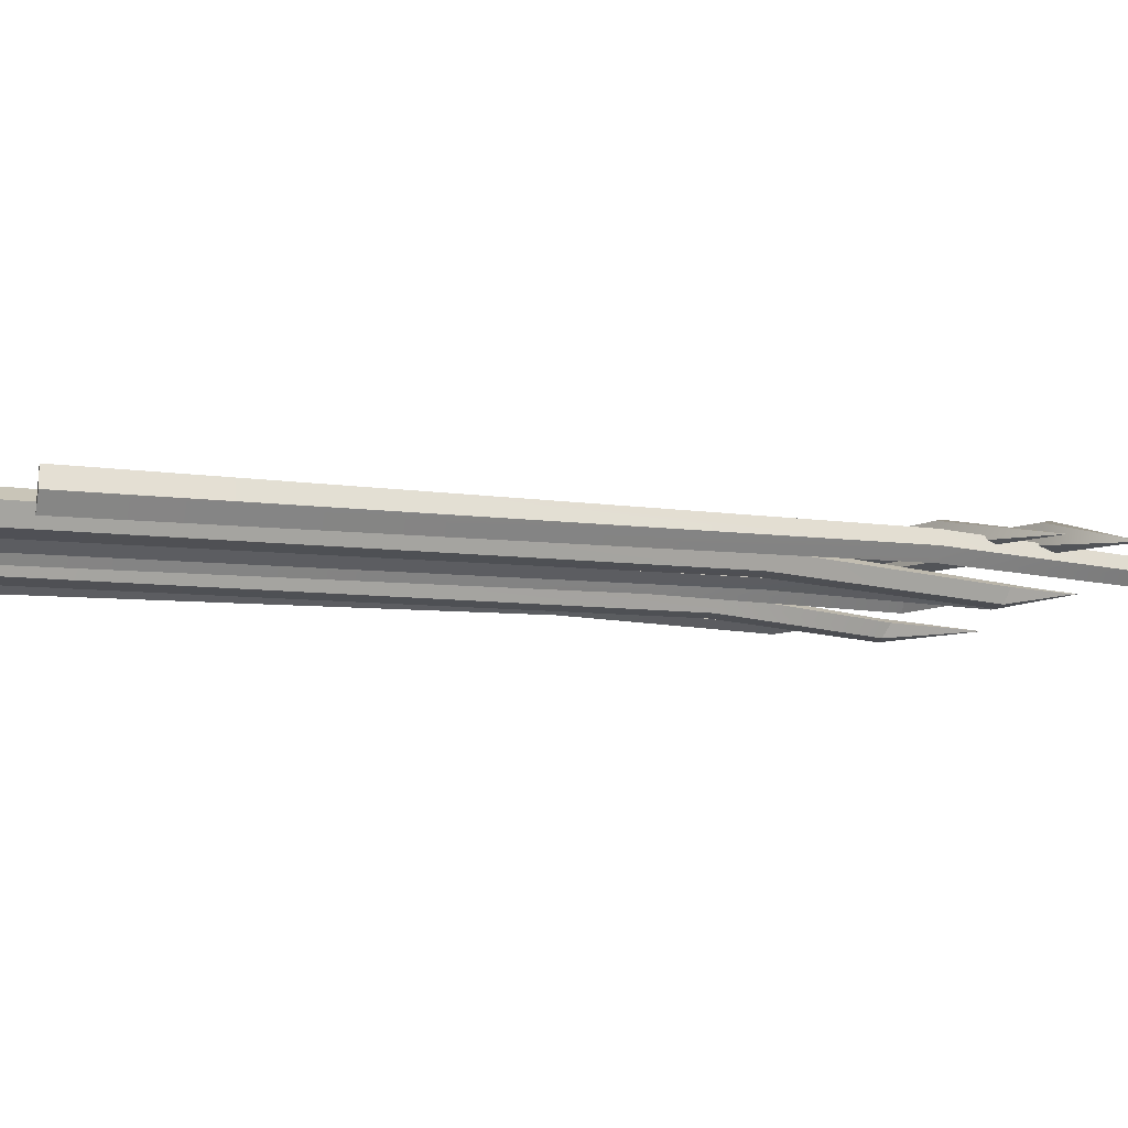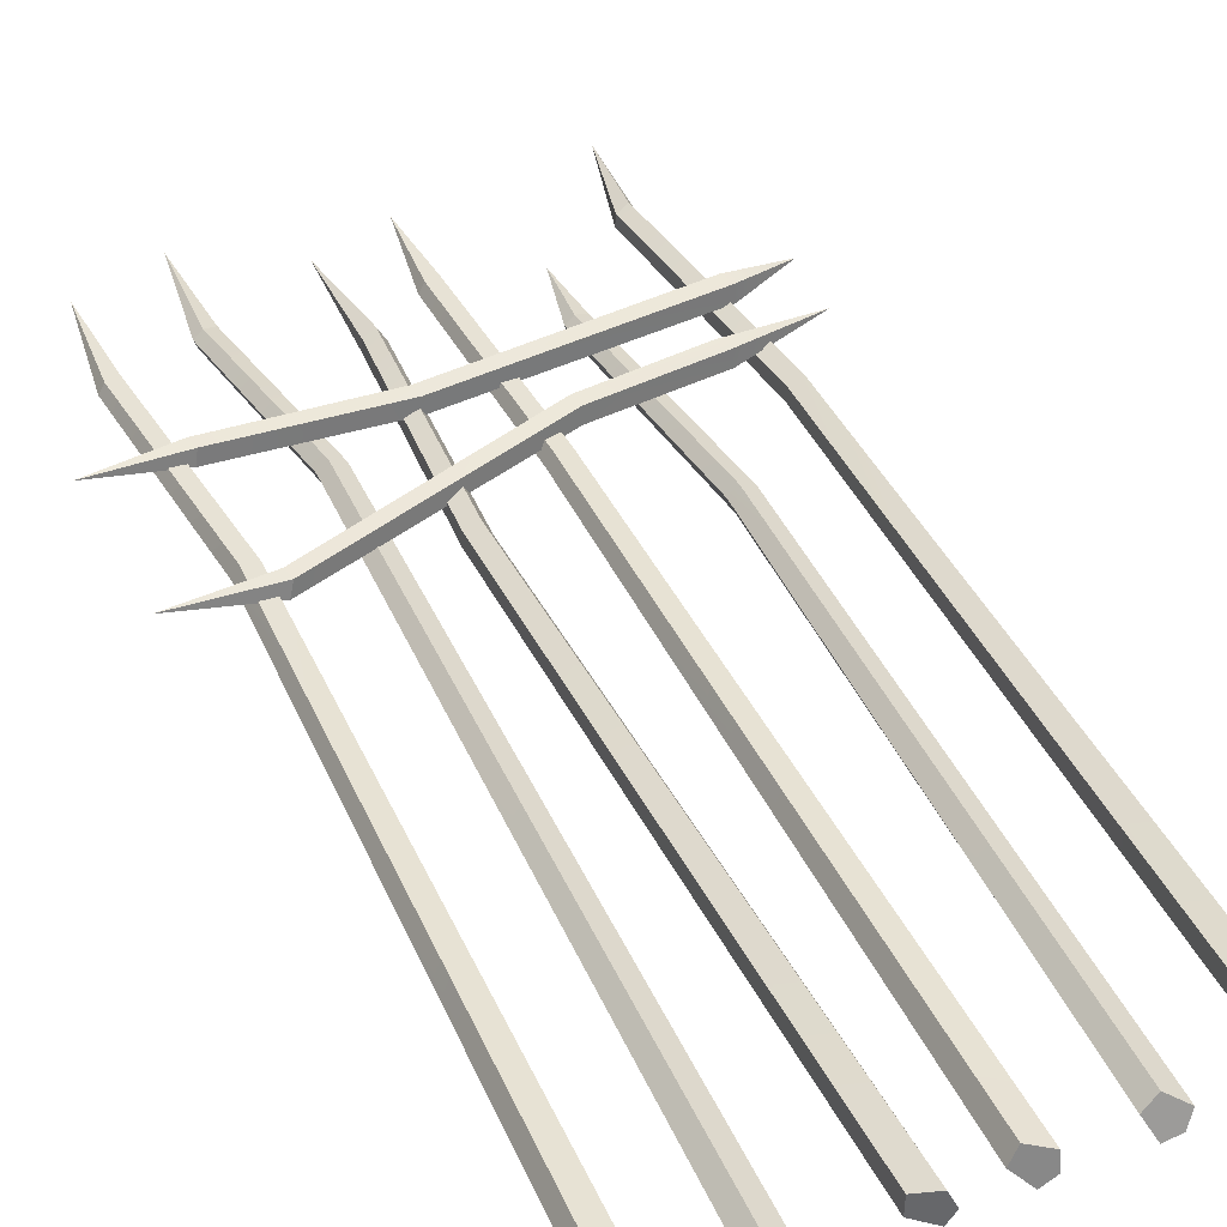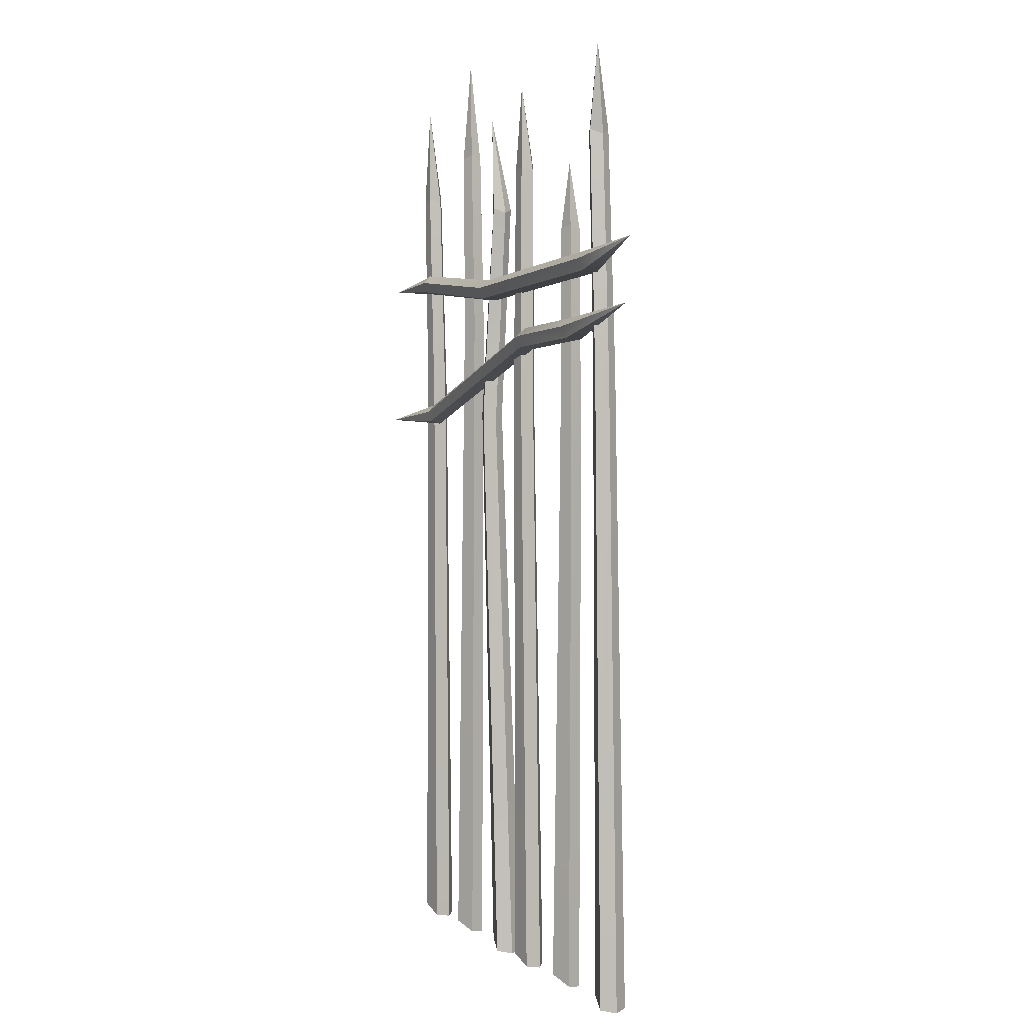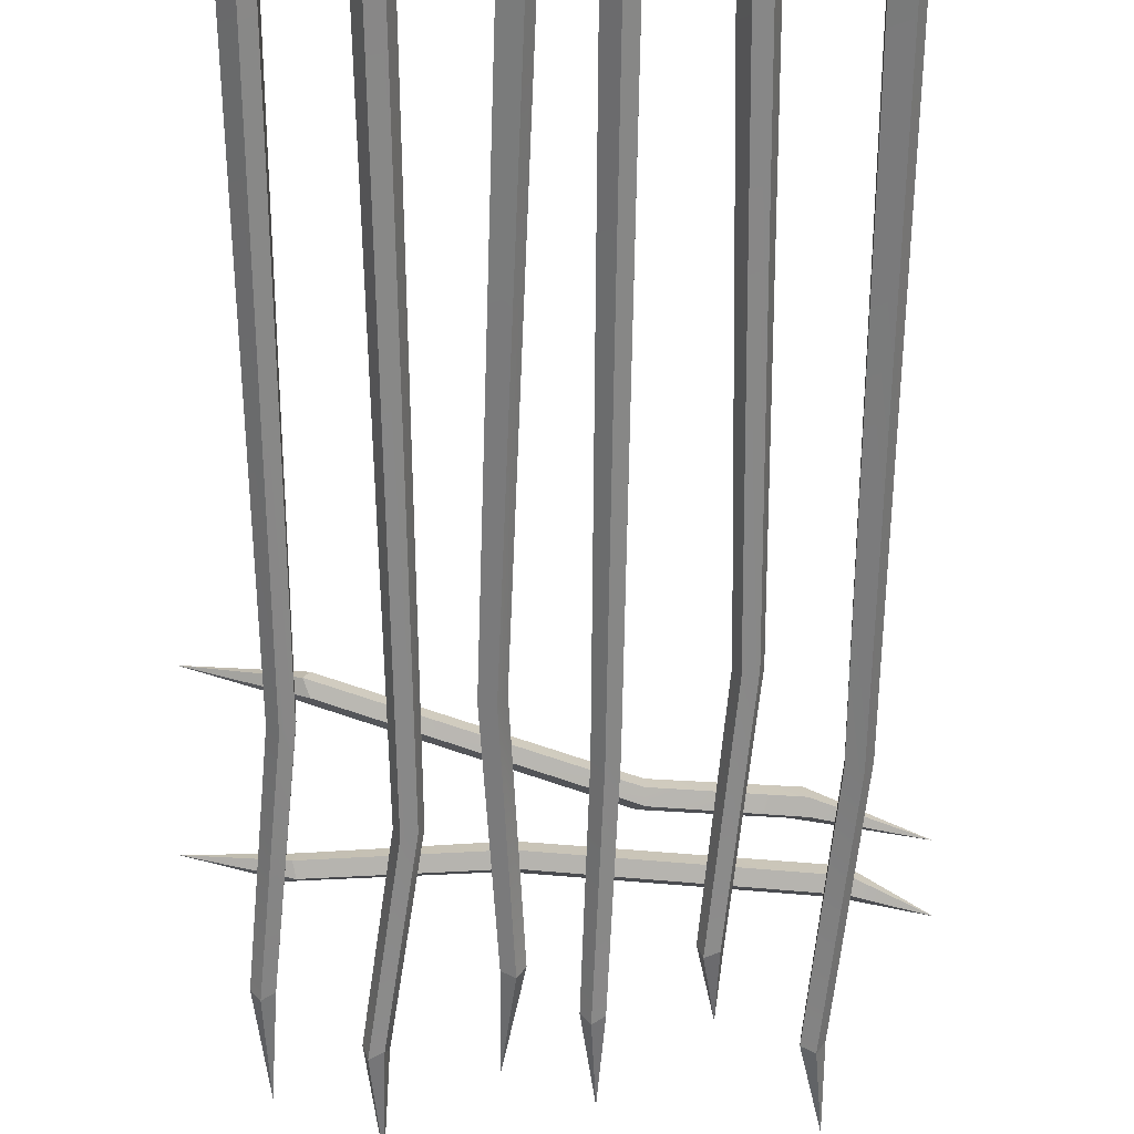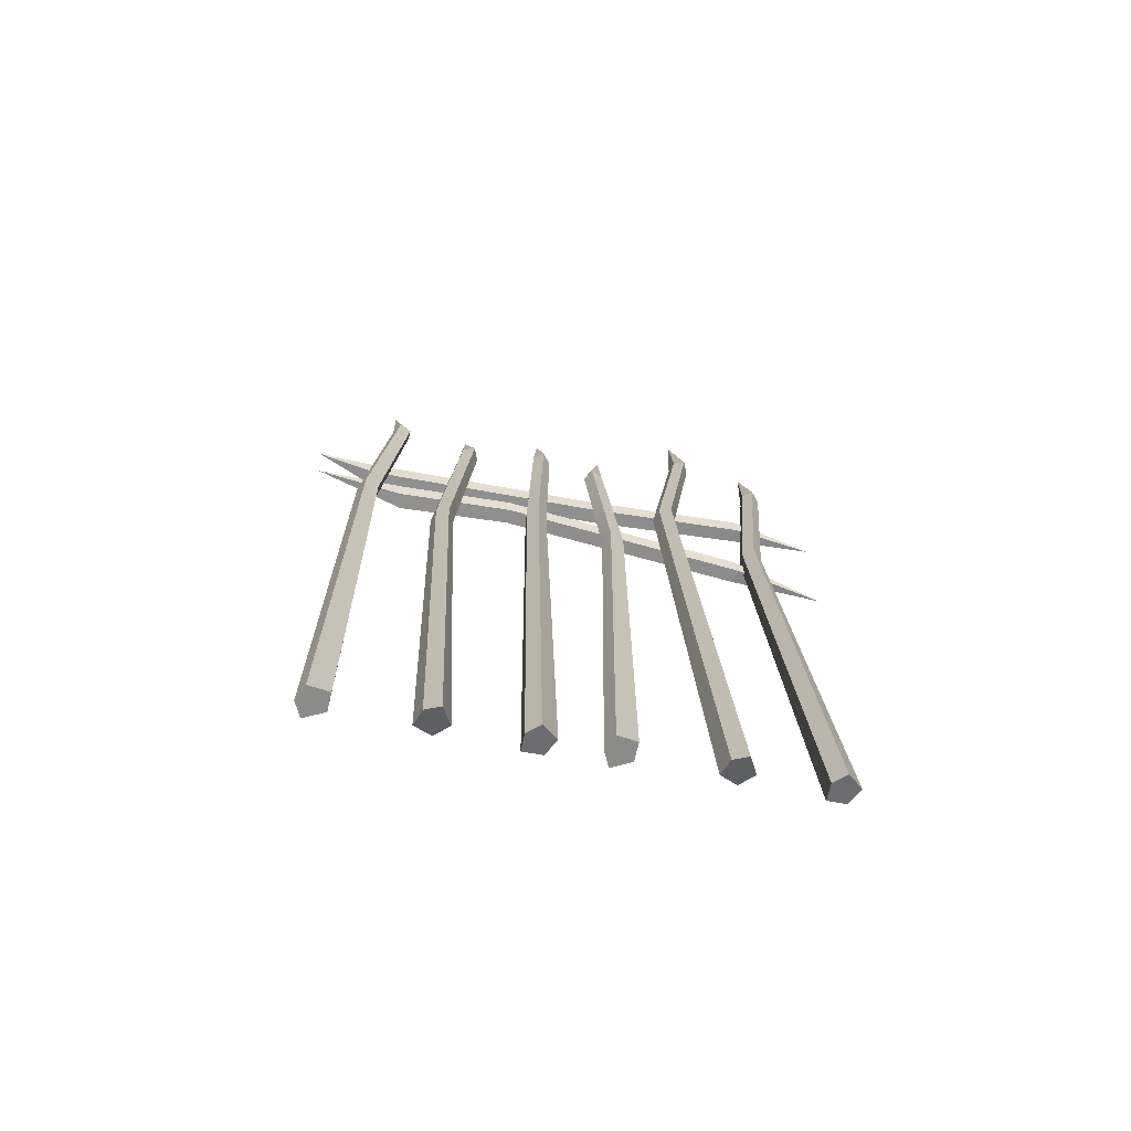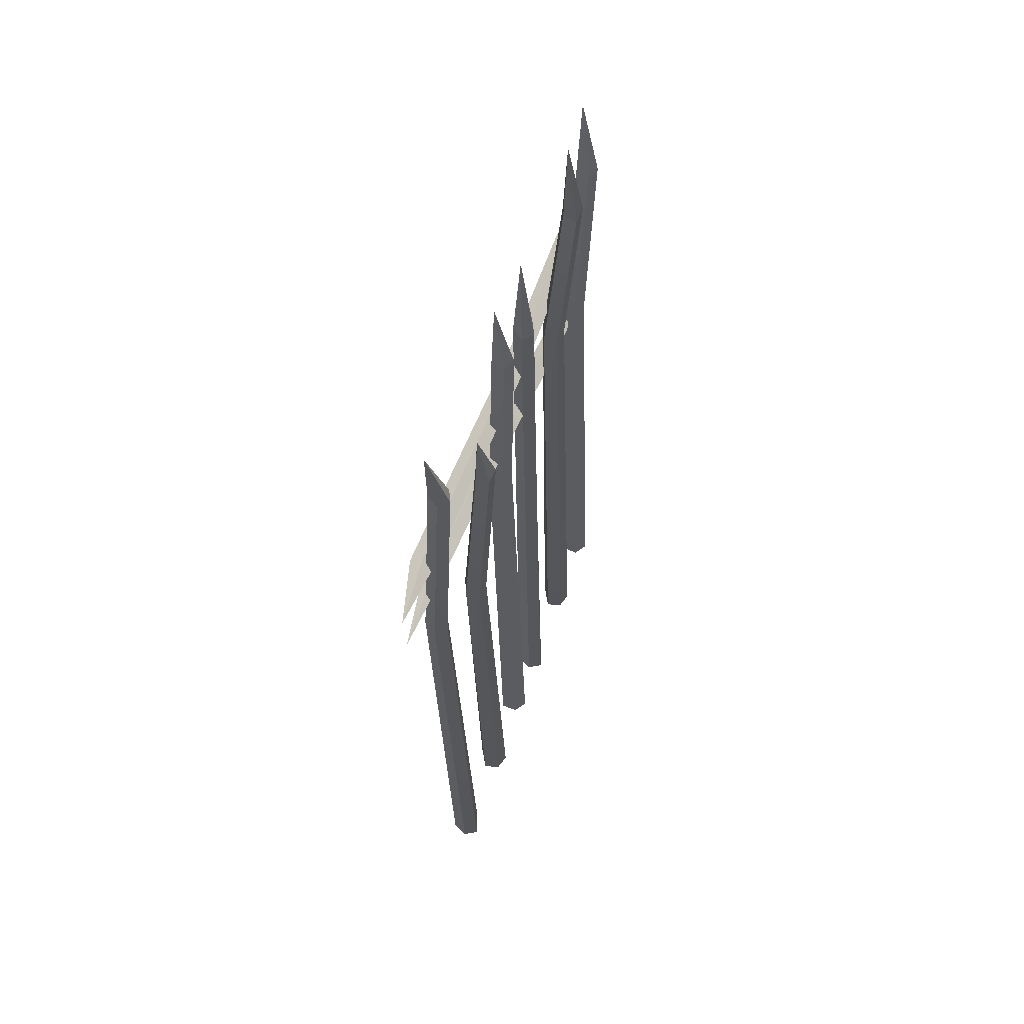
<metadata>
{"format":"obj","ext":"obj","renderer":"f3d","projection":"perspective","resolution":1024,"background":"white","views":[{"elev":-6.8,"azim":55.1,"up":"+Z"},{"elev":41.8,"azim":-25.0,"up":"+Z"},{"elev":3.5,"azim":64.0,"up":"+Y"},{"elev":-63.2,"azim":-1.5,"up":"+Z"},{"elev":-72.3,"azim":170.1,"up":"+Y"},{"elev":63.3,"azim":109.8,"up":"+Y"}]}
</metadata>
<code>
v 73.62 42.74 1.857
v -61.16 34.91 4.278
v -40.92 36.77 4.991
v -42.24 38.79 2.457
v -40.08 34.1 4.509
v -40.83 33.53 1.088
v -40.11 36.72 0.0227
v 56.49 38.17 6.801
v 55.99 40.37 3.764
v 57.87 38.27 1.237
v 58.02 34.87 2.246
v 57.7 35.21 6.182
v -1.927 30.77 4.836
v -2.041 30.3 1.14
v -1.586 33.59 0.1135
v -3.173 35.82 2.596
v -2.631 33.66 5.393
v 10.2 -145.8 0.8831
v 14.95 -148.3 -0.1165
v 14.5 85.19 1.153
v 8.135 -146.2 -2.889
v 11.81 -148.7 -6.464
v 12.25 63.93 1.738
v 15.35 64.6 1.674
v 10.89 63.74 -0.4778
v 12.98 64.42 -2.928
v 14.82 -149.1 -4.209
v 15.64 63.46 -1.463
v 12.84 11.11 2.656
v 16.37 10.97 2.351
v 16.55 9.912 -1.032
v 13.8 10.74 -2.701
v 11.3 10.88 0.03833
v 31.95 -145.8 0.6667
v 36.11 -148.3 -1.853
v 35.18 63.52 -2.127
v 28.76 -146.2 -2.21
v 31.04 -148.7 -6.801
v 33.25 47.31 -0.8293
v 36.15 47.98 -1.918
v 31.23 47.12 -2.469
v 32.39 47.8 -5.472
v 34.63 -149.1 -5.671
v 35.39 46.84 -4.973
v 37.27 -8.188 1.463
v 40.5 -8.333 0.005615
v 39.55 -9.389 -3.248
v 36.4 -8.559 -3.909
v 34.95 -8.42 -0.4959
v 52.55 -145.8 -0.7463
v 57.28 -148.3 0.3718
v 56.33 90.38 1.327
v 52.29 -146.2 -5.037
v 57.14 -148.7 -6.708
v 51.32 69.12 0.8992
v 54.15 69.79 2.161
v 51.03 68.93 -1.683
v 53.96 69.61 -3.011
v 58.9 -149.1 -3.387
v 55.75 68.65 -0.554
v 55.65 11.11 1.982
v 58.97 10.97 3.207
v 60.57 9.912 0.2219
v 58.79 10.74 -2.459
v 55.37 10.88 -1.042
v 72.26 26.99 2.097
v -60.72 -2.677 5.881
v -38.29 -0.1208 4.991
v -39.72 1.794 2.457
v -37.56 -2.766 4.509
v -38.63 -3.457 1.088
v -37.23 -0.06611 0.0227
v 47.4 21.87 6.801
v 46.84 24.06 3.764
v 50.06 22.27 1.237
v 49.71 18.75 2.246
v 49.17 19.04 6.182
v 20.98 17.31 4.836
v 20.87 16.84 1.14
v 21.29 20.14 0.1135
v 19.68 22.34 2.596
v 20.24 20.2 5.393
v -49.34 -145.8 0.8831
v -44.59 -148.3 -0.1165
v -45.04 85.19 1.153
v -51.4 -146.2 -2.889
v -47.73 -148.7 -6.464
v -47.29 60.31 1.738
v -44.19 60.98 1.674
v -48.65 60.12 -0.4778
v -46.56 60.8 -2.928
v -44.72 -149.1 -4.209
v -43.9 59.84 -1.463
v -43.44 6 2.656
v -39.91 5.854 2.351
v -39.73 4.799 -1.032
v -42.48 5.629 -2.701
v -44.98 5.768 0.03833
v -27.59 -145.8 0.6667
v -23.43 -148.3 -1.853
v -24.36 96.11 -2.127
v -30.78 -146.2 -2.21
v -28.5 -148.7 -6.801
v -26.29 70.65 -0.8293
v -23.38 71.69 -1.918
v -28.31 70.35 -2.469
v -27.15 71.41 -5.472
v -24.91 -149.1 -5.671
v -24.15 69.9 -4.973
v -20.68 25.79 1.463
v -17.45 25.65 0.005615
v -18.4 24.59 -3.248
v -21.55 25.42 -3.909
v -23 25.56 -0.4959
v -6.989 -145.8 -0.7463
v -2.26 -148.3 0.3718
v -3.211 78.58 1.327
v -7.25 -146.2 -5.037
v -2.403 -148.7 -6.708
v -3.35 54.24 0.8992
v -0.5161 54.91 2.161
v -3.639 54.05 -1.683
v -0.7049 54.73 -3.011
v -0.6386 -149.1 -3.387
v 1.081 53.77 -0.554
v -8.207 -0.3947 1.982
v -4.884 -0.5403 3.207
v -3.28 -1.596 0.2219
v -5.059 -0.7658 -2.459
v -8.486 -0.6268 -1.042
f 8 9 16 17
f 2 6 5
f 9 10 15 16
f 12 8 17 13
f 3 4 2
f 13 14 11 12
f 4 7 2
f 5 3 2
f 14 15 10 11
f 2 7 6
f 1 9 8
f 1 10 9
f 11 10 1
f 12 11 1
f 1 8 12
f 5 6 14 13
f 7 15 14 6
f 16 15 7 4
f 17 16 4 3
f 13 17 3 5
f 29 30 24 23
f 20 26 25
f 30 31 28 24
f 33 29 23 25
f 23 24 20
f 25 26 32 33
f 24 28 20
f 25 23 20
f 28 31 32 26
f 20 28 26
f 19 18 21 22 27
f 18 19 30 29
f 19 27 31 30
f 32 31 27 22
f 33 32 22 21
f 21 18 29 33
f 45 46 40 39
f 36 42 41
f 46 47 44 40
f 49 45 39 41
f 39 40 36
f 41 42 48 49
f 40 44 36
f 41 39 36
f 44 47 48 42
f 36 44 42
f 35 34 37 38 43
f 34 35 46 45
f 35 43 47 46
f 48 47 43 38
f 49 48 38 37
f 37 34 45 49
f 61 62 56 55
f 52 58 57
f 62 63 60 56
f 65 61 55 57
f 55 56 52
f 57 58 64 65
f 56 60 52
f 57 55 52
f 60 63 64 58
f 52 60 58
f 51 50 53 54 59
f 50 51 62 61
f 51 59 63 62
f 64 63 59 54
f 65 64 54 53
f 53 50 61 65
f 73 74 81 82
f 67 71 70
f 74 75 80 81
f 77 73 82 78
f 68 69 67
f 78 79 76 77
f 69 72 67
f 70 68 67
f 79 80 75 76
f 67 72 71
f 66 74 73
f 66 75 74
f 76 75 66
f 77 76 66
f 66 73 77
f 70 71 79 78
f 72 80 79 71
f 81 80 72 69
f 82 81 69 68
f 78 82 68 70
f 94 95 89 88
f 85 91 90
f 95 96 93 89
f 98 94 88 90
f 88 89 85
f 90 91 97 98
f 89 93 85
f 90 88 85
f 93 96 97 91
f 85 93 91
f 84 83 86 87 92
f 83 84 95 94
f 84 92 96 95
f 97 96 92 87
f 98 97 87 86
f 86 83 94 98
f 110 111 105 104
f 101 107 106
f 111 112 109 105
f 114 110 104 106
f 104 105 101
f 106 107 113 114
f 105 109 101
f 106 104 101
f 109 112 113 107
f 101 109 107
f 100 99 102 103 108
f 99 100 111 110
f 100 108 112 111
f 113 112 108 103
f 114 113 103 102
f 102 99 110 114
f 126 127 121 120
f 117 123 122
f 127 128 125 121
f 130 126 120 122
f 120 121 117
f 122 123 129 130
f 121 125 117
f 122 120 117
f 125 128 129 123
f 117 125 123
f 116 115 118 119 124
f 115 116 127 126
f 116 124 128 127
f 129 128 124 119
f 130 129 119 118
f 118 115 126 130

</code>
